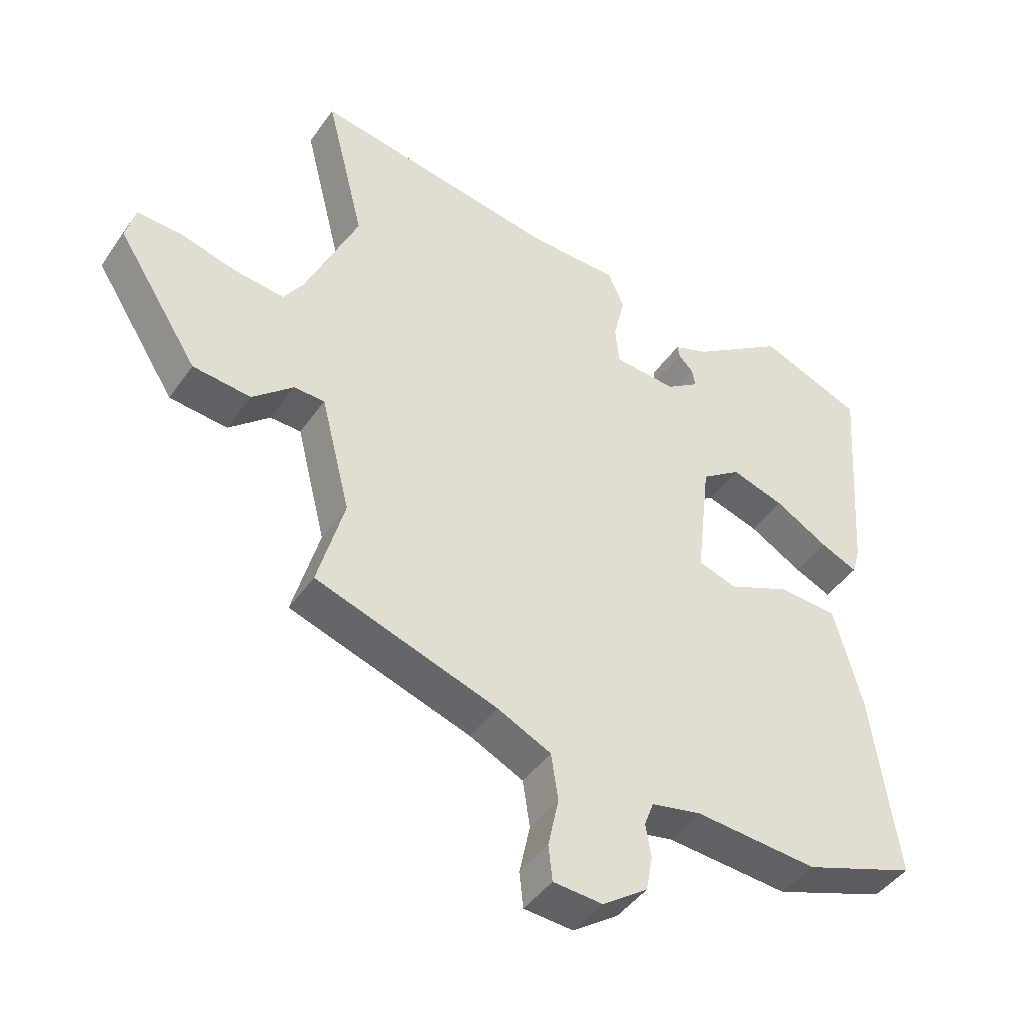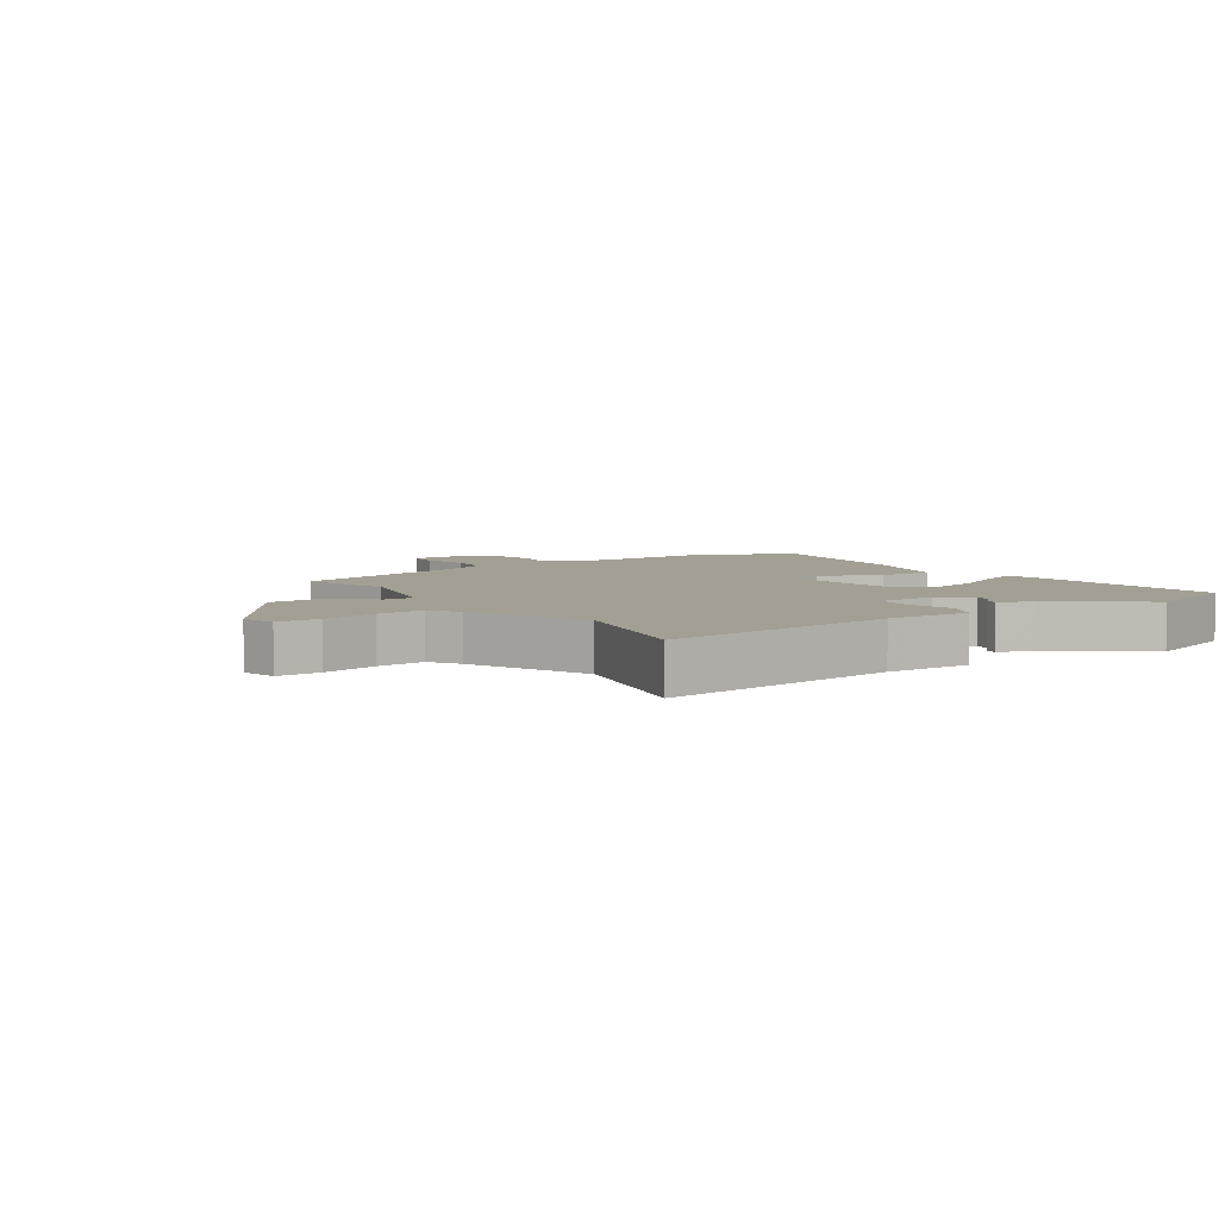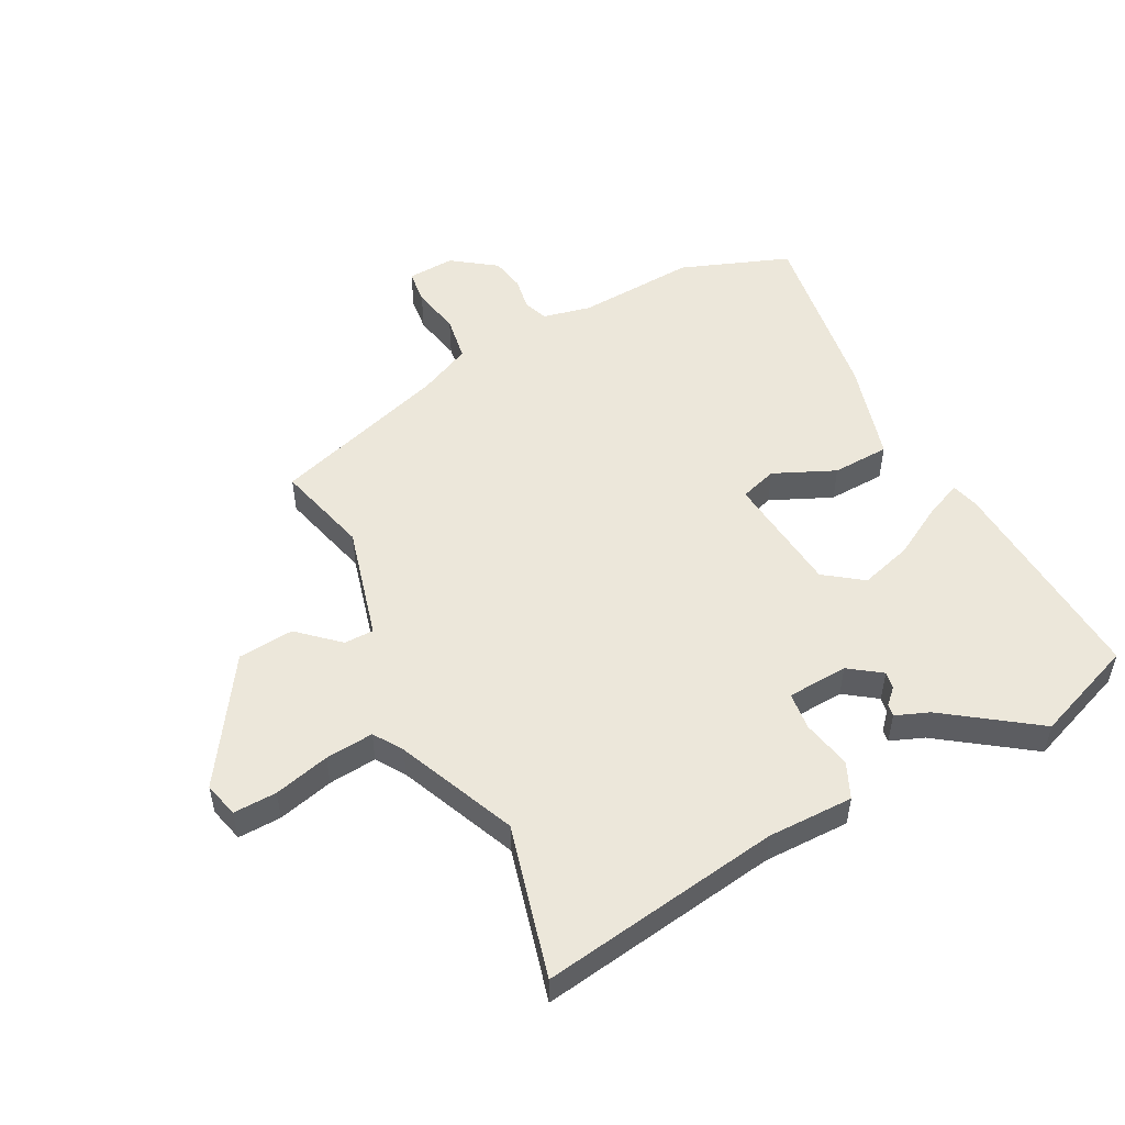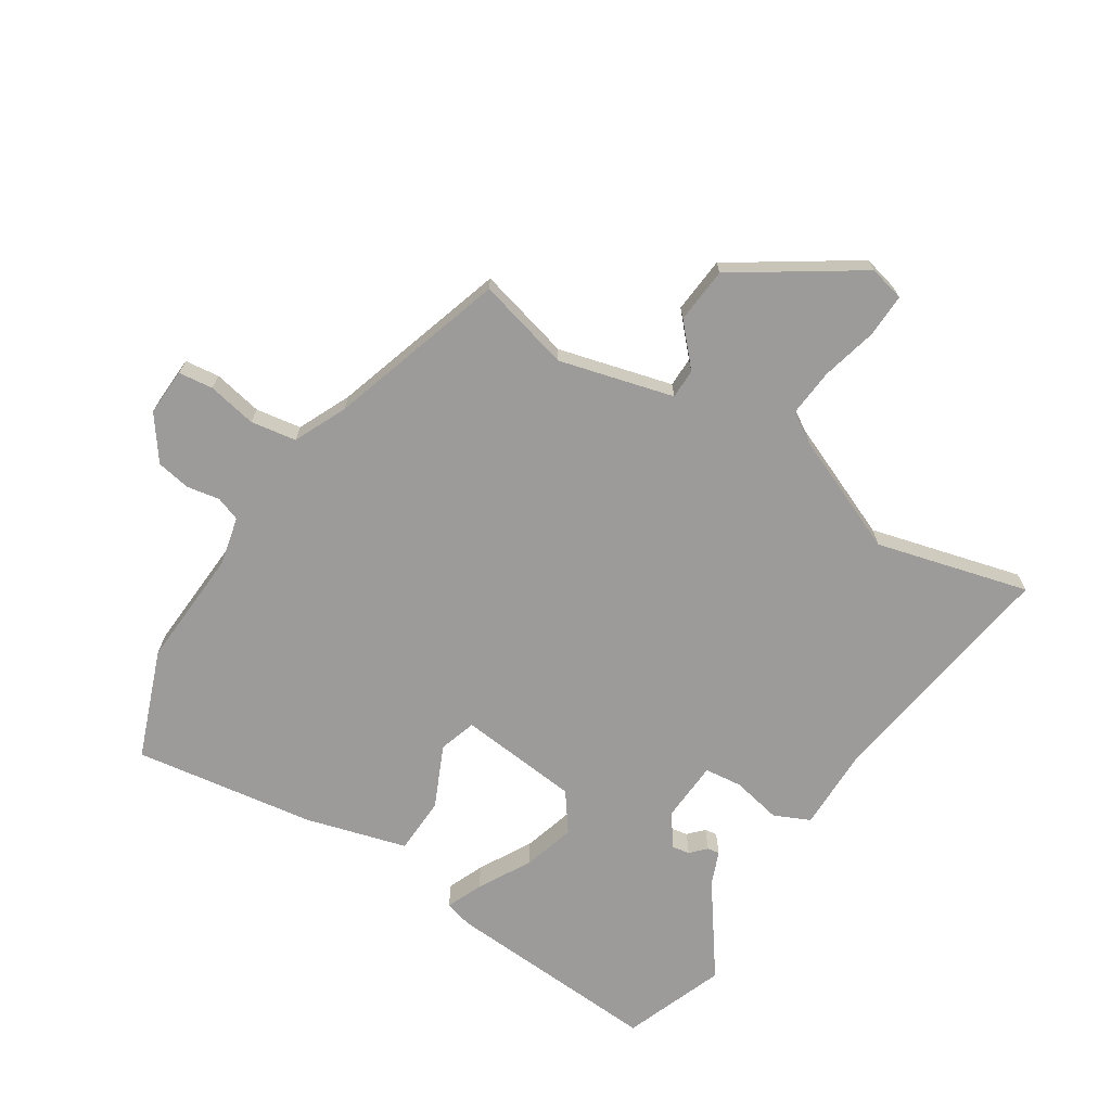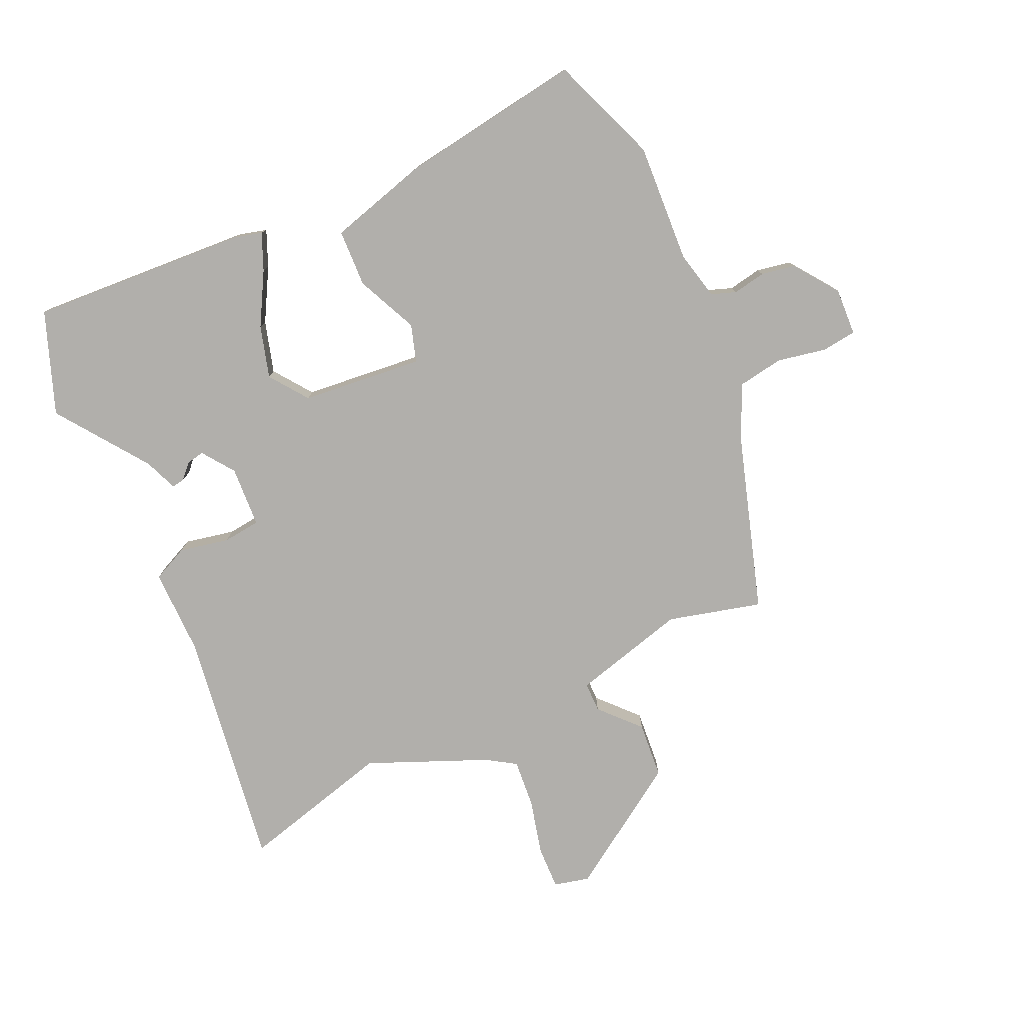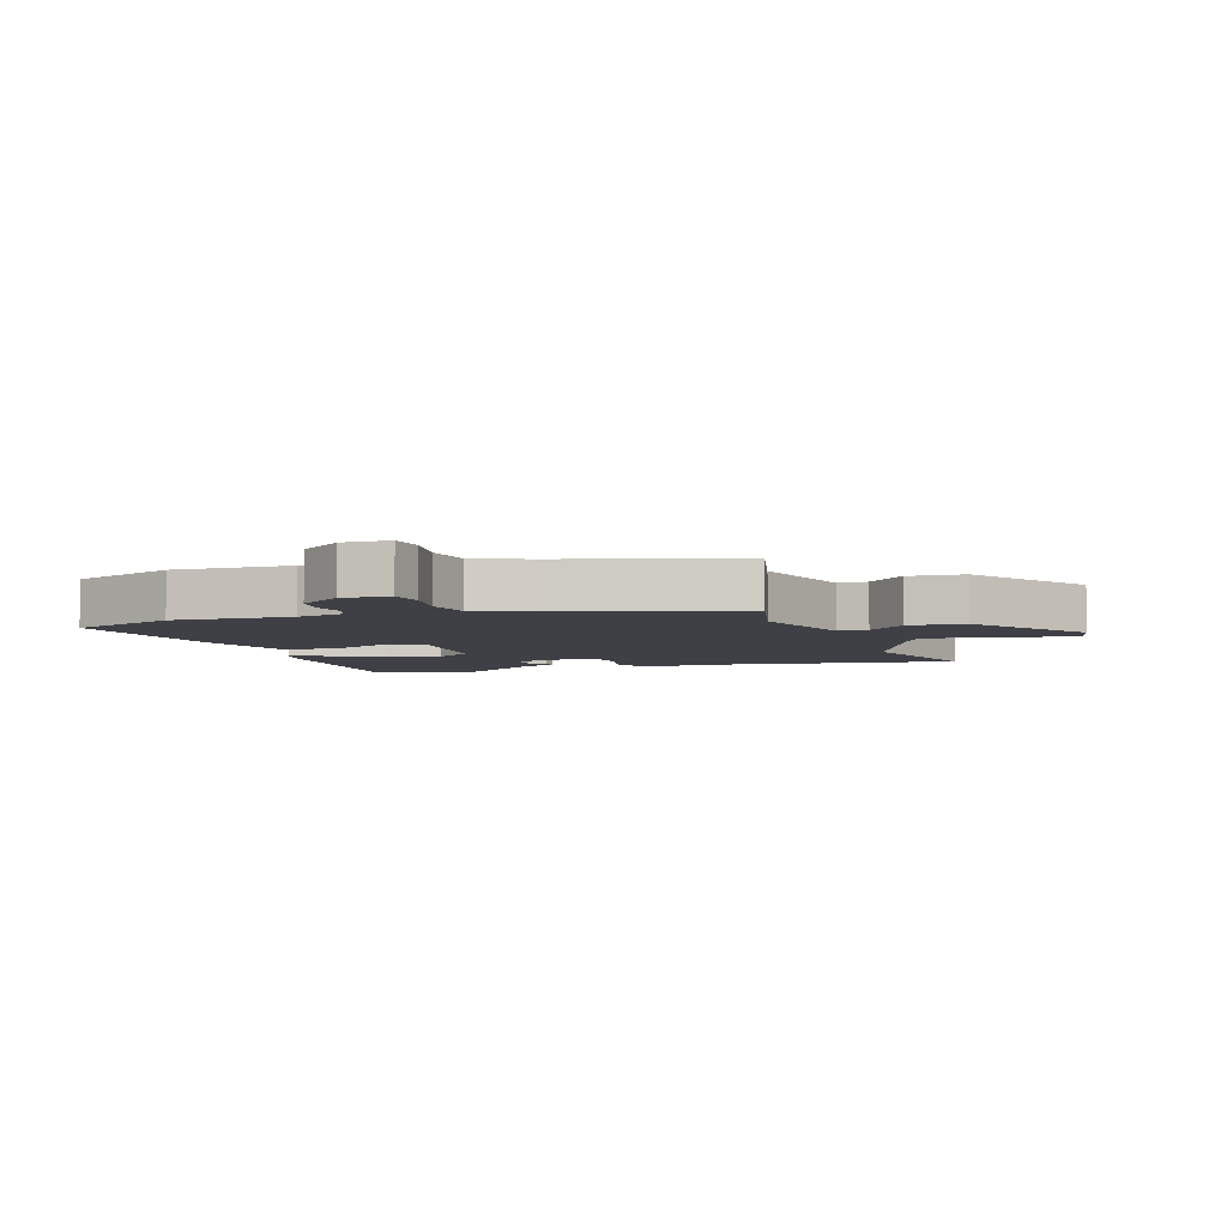
<metadata>
{"format":"obj","ext":"obj","renderer":"f3d","projection":"perspective","resolution":1024,"background":"white","views":[{"elev":-44.5,"azim":-32.6,"up":"+Z"},{"elev":5.3,"azim":-33.1,"up":"+Y"},{"elev":51.9,"azim":-26.8,"up":"+Y"},{"elev":-69.7,"azim":-121.7,"up":"+Y"},{"elev":-78.2,"azim":115.4,"up":"+Y"},{"elev":-5.2,"azim":-159.7,"up":"+Y"}]}
</metadata>
<code>
v -0.462 0.07 0.345
v -0.524 0.07 0.596
v -0.129 0.07 0.532
v 0.012 0.07 0.531
v 0.038 0.07 0.472
v 0.02 0.07 0.391
v 0.026 0.07 0.329
v 0.126 0.07 0.322
v 0.179 0.07 0.359
v 0.174 0.07 0.388
v 0.15 0.07 0.412
v 0.147 0.07 0.432
v 0.202 0.07 0.453
v 0.352 0.07 0.558
v 0.518 0.07 0.493
v 0.491 0.07 0.135
v 0.478 0.07 0.09
v 0.419 0.07 0.116
v 0.334 0.07 0.165
v 0.249 0.07 0.191
v 0.186 0.07 0.146
v 0.163 0.07 -0.053
v 0.224 0.07 -0.073
v 0.325 0.07 -0.029
v 0.419 0.07 -0.034
v 0.463 0.07 -0.2
v 0.503 0.07 -0.499
v 0.324 0.07 -0.564
v 0.129 0.07 -0.55
v 0.049 0.07 -0.567
v 0.034 0.07 -0.607
v 0.043 0.07 -0.661
v 0.032 0.07 -0.717
v -0.04 0.07 -0.768
v -0.118 0.07 -0.763
v -0.124 0.07 -0.706
v -0.107 0.07 -0.626
v -0.118 0.07 -0.551
v -0.204 0.07 -0.51
v -0.493 0.07 -0.415
v -0.451 0.07 -0.262
v -0.498 0.07 -0.074
v -0.547 0.07 -0.073
v -0.612 0.07 -0.131
v -0.704 0.07 -0.122
v -0.834 0.07 0.081
v -0.819 0.07 0.139
v -0.748 0.07 0.136
v -0.657 0.07 0.112
v -0.578 0.07 0.104
v -0.547 0.07 0.151
v -0.462 0 0.345
v -0.524 0 0.596
v -0.129 0 0.532
v 0.012 0 0.531
v 0.038 0 0.472
v 0.02 0 0.391
v 0.026 0 0.329
v 0.126 0 0.322
v 0.179 0 0.359
v 0.174 0 0.388
v 0.15 0 0.412
v 0.147 0 0.432
v 0.202 0 0.453
v 0.352 0 0.558
v 0.518 0 0.493
v 0.491 0 0.135
v 0.478 0 0.09
v 0.419 0 0.116
v 0.334 0 0.165
v 0.249 0 0.191
v 0.186 0 0.146
v 0.163 0 -0.053
v 0.224 0 -0.073
v 0.325 0 -0.029
v 0.419 0 -0.034
v 0.463 0 -0.2
v 0.503 0 -0.499
v 0.324 0 -0.564
v 0.129 0 -0.55
v 0.049 0 -0.567
v 0.034 0 -0.607
v 0.043 0 -0.661
v 0.032 0 -0.717
v -0.04 0 -0.768
v -0.118 0 -0.763
v -0.124 0 -0.706
v -0.107 0 -0.626
v -0.118 0 -0.551
v -0.204 0 -0.51
v -0.493 0 -0.415
v -0.451 0 -0.262
v -0.498 0 -0.074
v -0.547 0 -0.073
v -0.612 0 -0.131
v -0.704 0 -0.122
v -0.834 0 0.081
v -0.819 0 0.139
v -0.748 0 0.136
v -0.657 0 0.112
v -0.578 0 0.104
v -0.547 0 0.151
f 46 47 48 49
f 46 49 50
f 43 44 45 46
f 42 43 46 50
f 39 40 41
f 38 39 41 42
f 34 35 36 37
f 34 37 38
f 31 32 33 34
f 30 31 34 38
f 29 30 38 42
f 23 24 25 26
f 22 23 26 27
f 16 17 18 19
f 16 19 20
f 13 14 15 16
f 13 16 20
f 10 11 12 13
f 9 10 13 20
f 8 9 20 21
f 3 4 5 6
f 1 2 3 6
f 51 1 6 7
f 22 27 28 29
f 22 29 42 50
f 21 22 50 51
f 7 8 21 51
f 100 99 98 97
f 101 100 97
f 97 96 95 94
f 101 97 94 93
f 92 91 90
f 93 92 90 89
f 88 87 86 85
f 89 88 85
f 85 84 83 82
f 89 85 82 81
f 93 89 81 80
f 77 76 75 74
f 78 77 74 73
f 70 69 68 67
f 71 70 67
f 67 66 65 64
f 71 67 64
f 64 63 62 61
f 71 64 61 60
f 72 71 60 59
f 57 56 55 54
f 57 54 53 52
f 58 57 52 102
f 80 79 78 73
f 101 93 80 73
f 102 101 73 72
f 102 72 59 58
f 1 52 53 2
f 2 53 54 3
f 3 54 55 4
f 4 55 56 5
f 5 56 57 6
f 6 57 58 7
f 7 58 59 8
f 8 59 60 9
f 9 60 61 10
f 10 61 62 11
f 11 62 63 12
f 12 63 64 13
f 13 64 65 14
f 14 65 66 15
f 15 66 67 16
f 16 67 68 17
f 17 68 69 18
f 18 69 70 19
f 19 70 71 20
f 20 71 72 21
f 21 72 73 22
f 22 73 74 23
f 23 74 75 24
f 24 75 76 25
f 25 76 77 26
f 26 77 78 27
f 27 78 79 28
f 28 79 80 29
f 29 80 81 30
f 30 81 82 31
f 31 82 83 32
f 32 83 84 33
f 33 84 85 34
f 34 85 86 35
f 35 86 87 36
f 36 87 88 37
f 37 88 89 38
f 38 89 90 39
f 39 90 91 40
f 40 91 92 41
f 41 92 93 42
f 42 93 94 43
f 43 94 95 44
f 44 95 96 45
f 45 96 97 46
f 46 97 98 47
f 47 98 99 48
f 48 99 100 49
f 49 100 101 50
f 50 101 102 51
f 51 102 52 1

</code>
